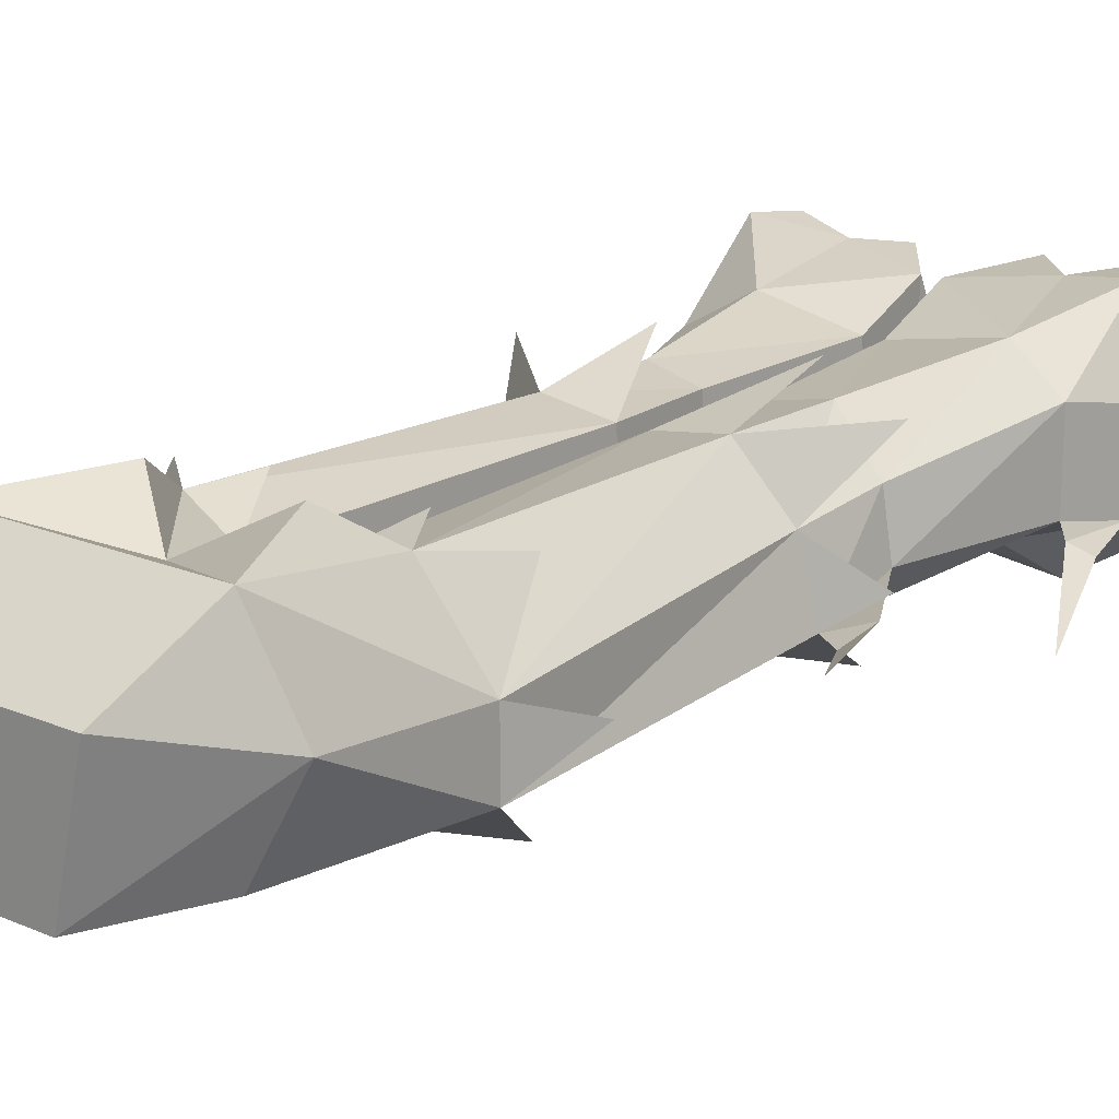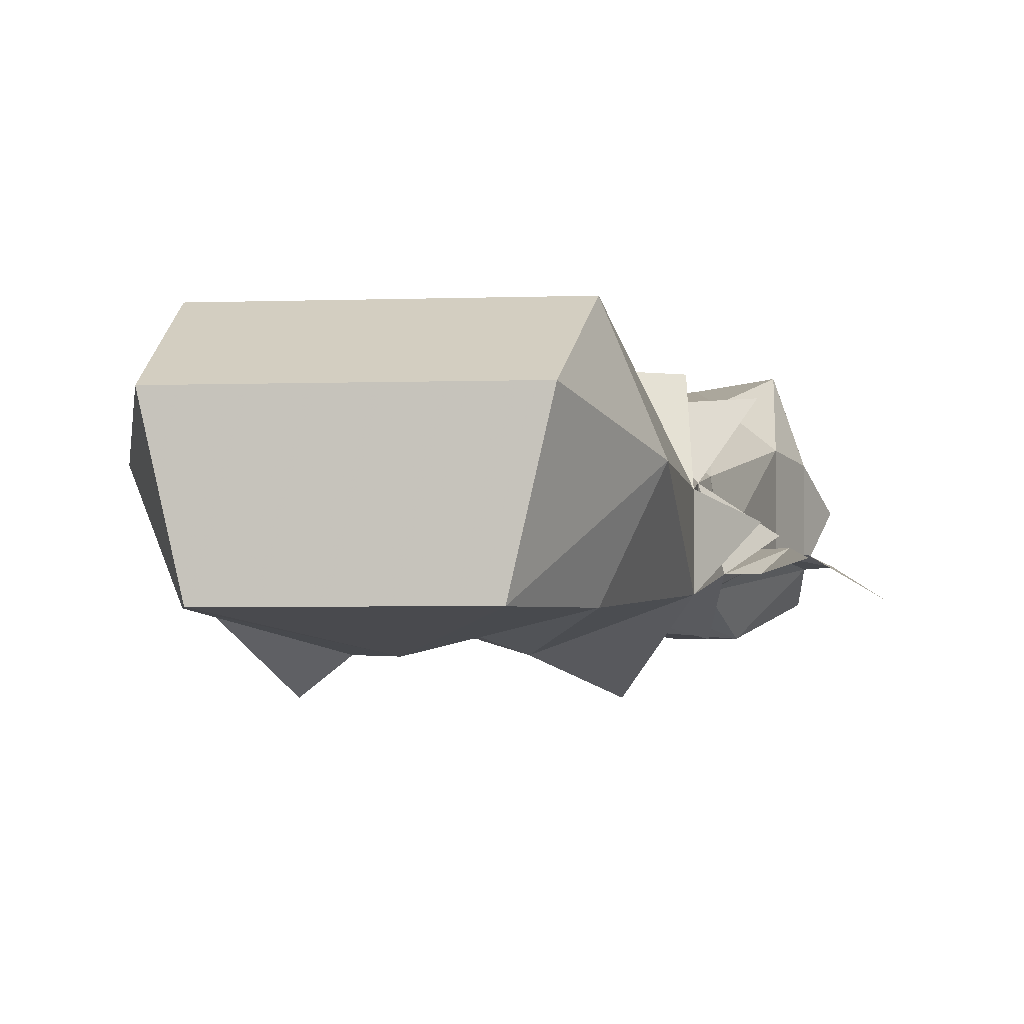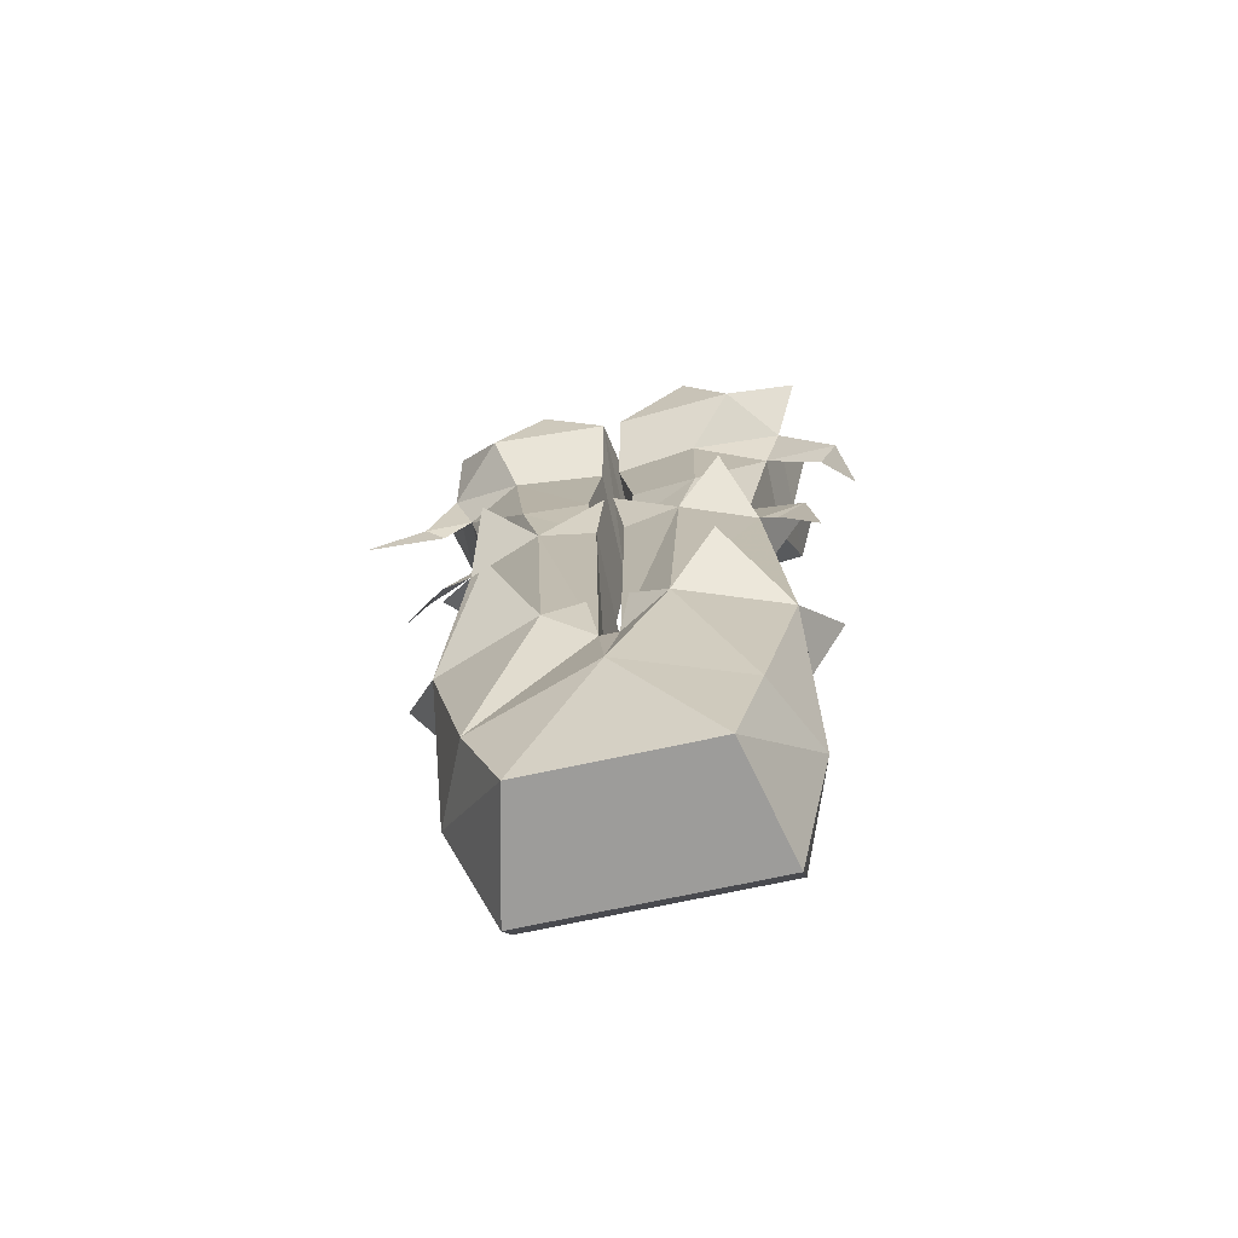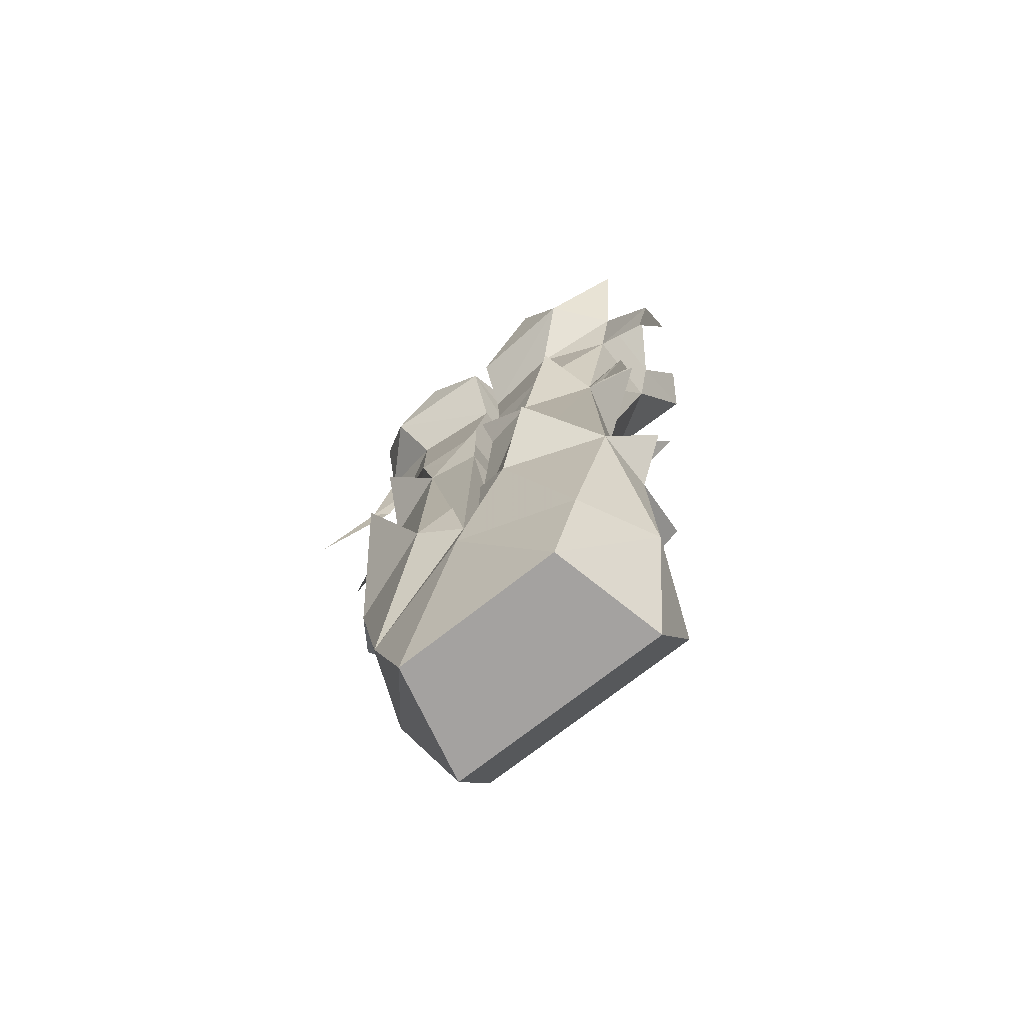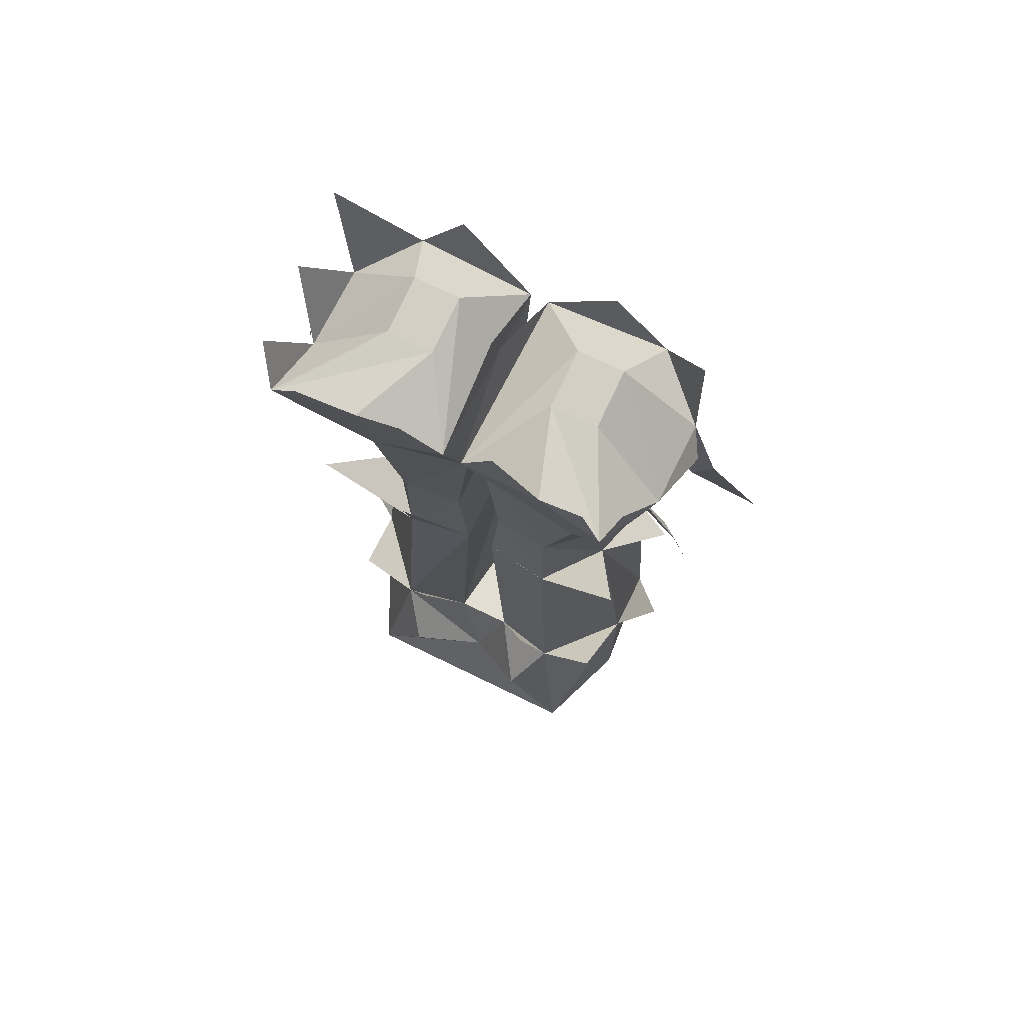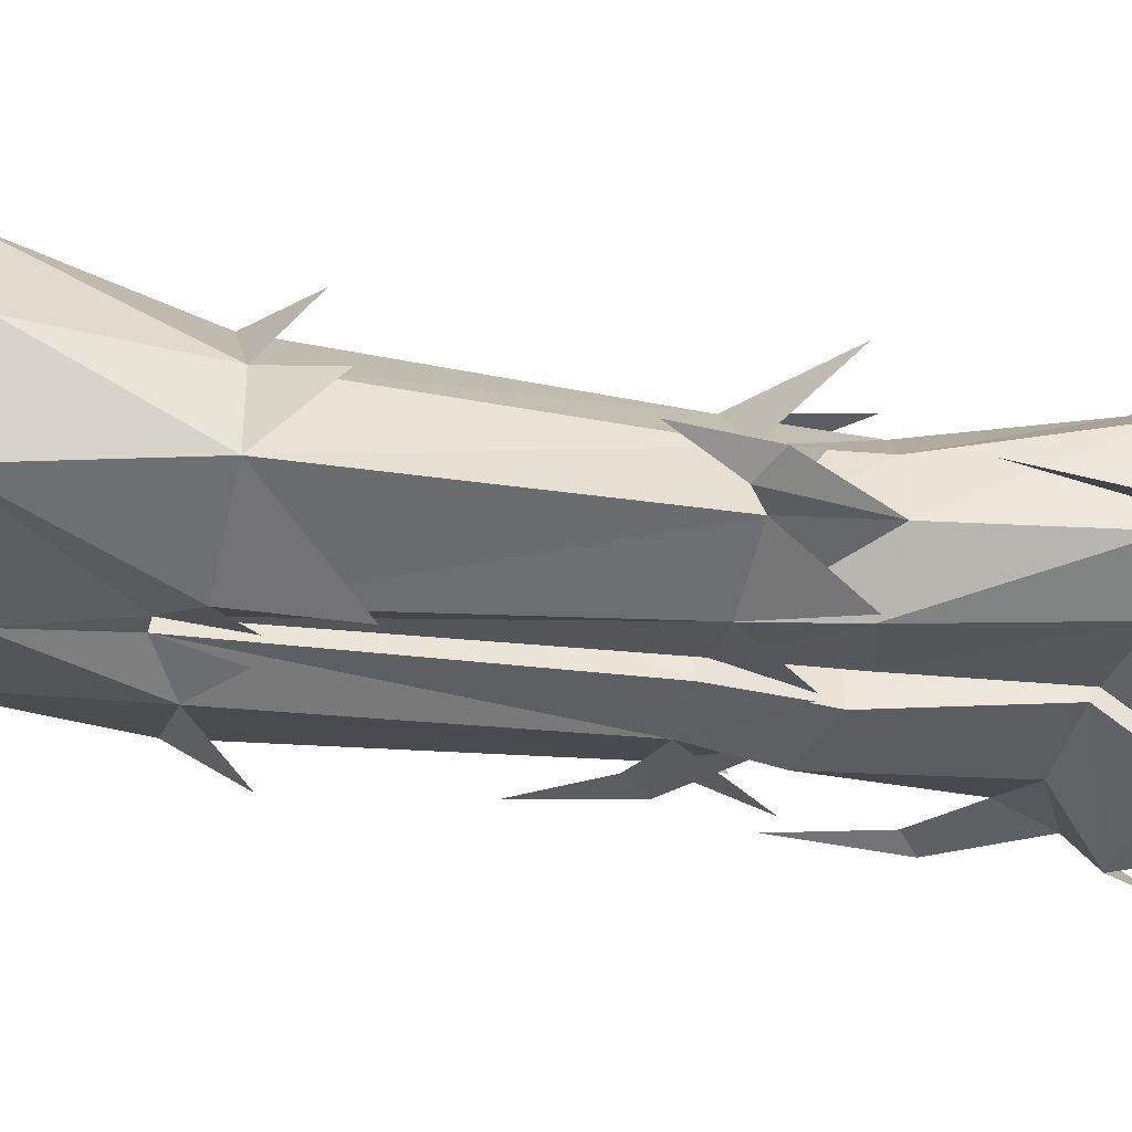
<metadata>
{"format":"obj","ext":"obj","renderer":"f3d","projection":"perspective","resolution":1024,"background":"white","views":[{"elev":17.9,"azim":40.2,"up":"+Z"},{"elev":-2.2,"azim":8.9,"up":"+Z"},{"elev":-70.2,"azim":-167.7,"up":"+Y"},{"elev":-72.7,"azim":-141.8,"up":"+Y"},{"elev":71.3,"azim":26.1,"up":"+Y"},{"elev":-34.5,"azim":76.0,"up":"+Z"}]}
</metadata>
<code>
v 0.007812 -0.1719 0.08594
v 0 -0.1328 0
v 0.007812 -0.1797 -0.07031
v 0.01562 -0.2422 0.0625
v 0.1016 -0.2422 0.07812
v 0.07812 -0.1484 0.09375
v 0.05469 -0.1406 0.02344
v 0.05469 -0.1328 -0.02344
v 0.09375 -0.1328 -0.02344
v 0.1094 -0.1875 -0.07812
v 0.01562 -0.2344 -0.03906
v 0.02344 -0.375 0.05469
v 0.07031 -0.3672 0.0625
v 0.1094 -0.375 0.02344
v 0.1406 -0.2422 0.04688
v 0.1328 -0.1562 0.1016
v 0.09375 -0.1406 0.02344
v 0.1562 -0.1953 0.03906
v 0.1562 -0.1953 -0.03125
v 0.09375 -0.2344 -0.04688
v 0.02344 -0.3672 -0.05469
v 0.01562 -0.4609 0.05469
v 0.07031 -0.4609 0.0625
v 0.1094 -0.4531 0.01562
v 0.125 -0.4531 -0.03906
v 0.1172 -0.375 -0.02344
v 0.1406 -0.2422 -0.02344
v 0.1406 -0.1484 0.07812
v 0.07031 -0.9453 -0.0625
v 0.09375 -0.9453 0.03906
v -0.1016 -0.9453 0.03906
v -0.07812 -0.9453 -0.0625
v 0 -0.8281 -0.08594
v 0.1016 -0.8594 -0.0625
v 0.1328 -0.8438 0.007812
v 0.1016 -0.8594 0.08594
v -0.1016 -0.8594 0.08594
v -0.1328 -0.8438 0.007812
v -0.1016 -0.8594 -0.0625
v -0.04688 -0.7188 -0.08594
v -0.007812 -0.7422 -0.07031
v 0.007812 -0.7422 -0.07031
v 0.04688 -0.7188 -0.08594
v 0.1328 -0.7188 -0.05469
v 0.1328 -0.7188 0
v 0.07812 -0.7188 0.0625
v 0.05469 -0.7656 0.09375
v 0 -0.8047 0.0625
v -0.05469 -0.7656 0.09375
v -0.07812 -0.7188 0.0625
v -0.1328 -0.7188 0
v -0.1328 -0.7188 -0.05469
v -0.1172 -0.4531 -0.03906
v -0.05469 -0.4531 -0.0625
v -0.007812 -0.4531 -0.05469
v -0.02344 -0.7344 0.04688
v 0.02344 -0.7344 0.04688
v 0.01562 -0.4531 -0.05469
v 0.0625 -0.4531 -0.0625
v -0.08594 -0.1406 0.02344
v -0.04688 -0.1406 0.02344
v -0.04688 -0.1328 -0.02344
v -0.08594 -0.1328 -0.02344
v -0.1484 -0.1953 0.03906
v -0.1484 -0.1562 0.1016
v -0.07812 -0.1484 0.09375
v -0.007812 -0.1719 0.08594
v -0.007812 -0.1797 -0.07031
v -0.1094 -0.1875 -0.07812
v -0.1484 -0.1953 -0.03125
v -0.1328 -0.2422 -0.02344
v -0.1328 -0.2422 0.04688
v -0.07812 -0.2422 0.07812
v -0.03906 -0.1328 0.09375
v -0.0625 -0.3672 0.0625
v -0.01562 -0.375 0.05469
v 0 -0.2422 0.0625
v -0.1016 -0.375 0.02344
v -0.1016 -0.4531 0.01562
v -0.0625 -0.4609 0.0625
v -0.007812 -0.4609 0.05469
v -0.01562 -0.3672 -0.05469
v 0 -0.2344 -0.03906
v -0.07031 -0.3828 -0.0625
v -0.07031 -0.2344 -0.04688
v -0.07031 -0.125 -0.07812
v -0.1094 -0.375 -0.02344
v -0.1719 -0.1172 -0.05469
v -0.1406 -0.3906 0.07031
v -0.1719 -0.1328 0.007812
v -0.1641 -0.125 0.07812
v -0.007812 -0.1328 0
v -0.125 -0.1328 0.1016
v -0.09375 -0.3828 -0.07812
v -0.1562 -0.3906 -0.01562
v -0.05469 -0.3672 0.08594
v 0 -0.3906 -0.0625
v -0.08594 -0.6719 -0.1094
v -0.1641 -0.6719 -0.01562
v -0.125 -0.6797 0.0625
v -0.05469 -0.6797 0.07031
v -0.01562 -0.6875 -0.07812
v 0.07812 -0.3828 -0.0625
v 0.1719 -0.1562 0.007812
v 0.1641 -0.4531 -0.02344
v 0.1484 -0.4688 -0.03906
v 0.1797 -0.5234 -0.03125
v 0.1484 -0.1406 -0.05469
v 0.0625 -0.1406 -0.07812
v 0.1172 -0.1172 0.1016
v 0.03906 -0.1094 0.09375
v 0.1094 -0.3906 -0.07812
v 0.1562 -0.4297 -0.01562
v 0.1406 -0.3984 0.07031
v 0.0625 -0.3672 0.08594
v 0.007812 -0.3906 -0.0625
v 0.08594 -0.6406 -0.1094
v 0.1641 -0.6719 -0.01562
v 0.125 -0.6797 0.0625
v 0.05469 -0.6797 0.07031
v 0.01562 -0.6875 -0.07812
v -0.1562 -0.4375 -0.03906
v -0.1328 -0.4609 -0.03906
v -0.1641 -0.5234 -0.04688
v -0.1953 -0.2656 -0.03125
v -0.1797 -0.2812 -0.02344
v -0.2031 -0.3594 -0.02344
v 0.1641 -0.2734 -0.02344
v 0.1797 -0.2656 -0.03125
v 0.2188 -0.3672 -0.05469
f 1 2 3
f 1 3 4
f 1 4 5
f 1 5 6
f 1 6 7
f 1 7 8
f 1 8 3
f 3 8 9
f 3 9 10
f 3 10 11
f 3 11 4
f 5 15 16
f 5 16 6
f 6 16 7
f 7 16 17
f 7 17 8
f 8 17 9
f 9 17 18
f 9 18 19
f 9 19 10
f 10 19 20
f 10 20 11
f 15 27 18
f 15 18 16
f 16 18 17
f 18 16 28
f 29 30 31
f 29 31 32
f 29 32 33
f 29 33 34
f 29 34 35
f 29 35 30
f 30 35 36
f 30 36 31
f 31 36 37
f 31 37 38
f 31 38 32
f 32 38 39
f 32 39 33
f 33 39 40
f 33 40 41
f 33 41 42
f 33 42 34
f 34 42 43
f 34 43 44
f 34 44 35
f 35 44 45
f 35 45 36
f 36 45 46
f 36 46 47
f 36 47 48
f 36 48 37
f 37 48 49
f 37 49 50
f 37 50 51
f 37 51 38
f 38 51 52
f 38 52 39
f 39 52 40
f 41 56 57
f 41 57 42
f 46 57 47
f 47 57 48
f 48 57 56
f 48 56 50
f 48 50 49
f 60 61 62
f 60 62 63
f 60 63 64
f 60 64 65
f 60 65 61
f 61 65 66
f 61 66 67
f 61 67 62
f 62 67 68
f 62 68 63
f 63 68 69
f 63 69 70
f 63 70 64
f 64 70 71
f 64 71 72
f 64 72 65
f 65 72 73
f 65 73 66
f 66 73 67
f 66 67 74
f 77 83 68
f 77 68 67
f 77 67 73
f 83 85 69
f 83 69 68
f 68 69 86
f 85 71 70
f 85 70 69
f 69 70 88
f 70 64 90
f 91 65 64
f 67 68 92
f 93 66 65
f 40 52 98
f 52 51 99
f 51 50 100
f 50 56 101
f 41 40 102
f 27 20 19
f 27 19 18
f 18 19 104
f 10 108 19
f 3 109 10
f 110 16 6
f 111 1 6
f 43 117 44
f 44 118 45
f 45 119 46
f 46 120 57
f 43 42 121
f 4 11 12
f 4 12 13
f 4 13 5
f 5 13 14
f 5 14 15
f 11 20 21
f 11 21 12
f 14 26 15
f 15 26 27
f 40 52 53
f 40 53 54
f 40 54 41
f 41 54 55
f 41 55 56
f 42 57 58
f 42 58 59
f 42 59 43
f 43 59 25
f 43 25 44
f 44 25 24
f 44 24 45
f 45 24 23
f 45 23 46
f 46 23 22
f 46 22 57
f 75 76 77
f 75 77 73
f 75 73 78
f 76 82 83
f 76 83 77
f 82 84 85
f 82 85 83
f 84 87 71
f 84 71 85
f 87 78 72
f 87 72 71
f 73 72 78
f 81 55 82
f 79 53 52
f 79 52 51
f 79 51 80
f 79 80 89
f 50 56 81
f 50 81 80
f 50 80 51
f 56 55 81
f 54 53 94
f 53 79 95
f 80 81 96
f 55 54 97
f 21 20 103
f 21 58 22
f 22 58 57
f 103 27 26
f 103 20 27
f 59 112 25
f 25 113 24
f 24 114 23
f 23 115 22
f 58 116 59
f 12 21 22
f 12 22 23
f 12 23 13
f 13 23 24
f 13 24 14
f 14 24 25
f 14 25 26
f 75 78 79
f 75 79 80
f 75 80 76
f 76 80 81
f 76 81 82
f 82 55 84
f 84 55 54
f 84 54 87
f 87 54 53
f 87 53 78
f 78 53 79
f 21 103 58
f 103 26 59
f 103 59 58
f 59 26 25
f 25 26 105
f 25 105 106
f 25 106 26
f 26 106 105
f 53 87 122
f 53 122 123
f 53 123 87
f 87 123 122
f 71 70 125
f 71 125 126
f 71 126 70
f 70 126 125
f 19 27 128
f 19 128 129
f 19 129 27
f 27 129 128
f 105 106 107
f 105 107 106
f 122 123 124
f 122 124 123
f 125 126 127
f 125 127 126
f 128 129 130
f 128 130 129

</code>
